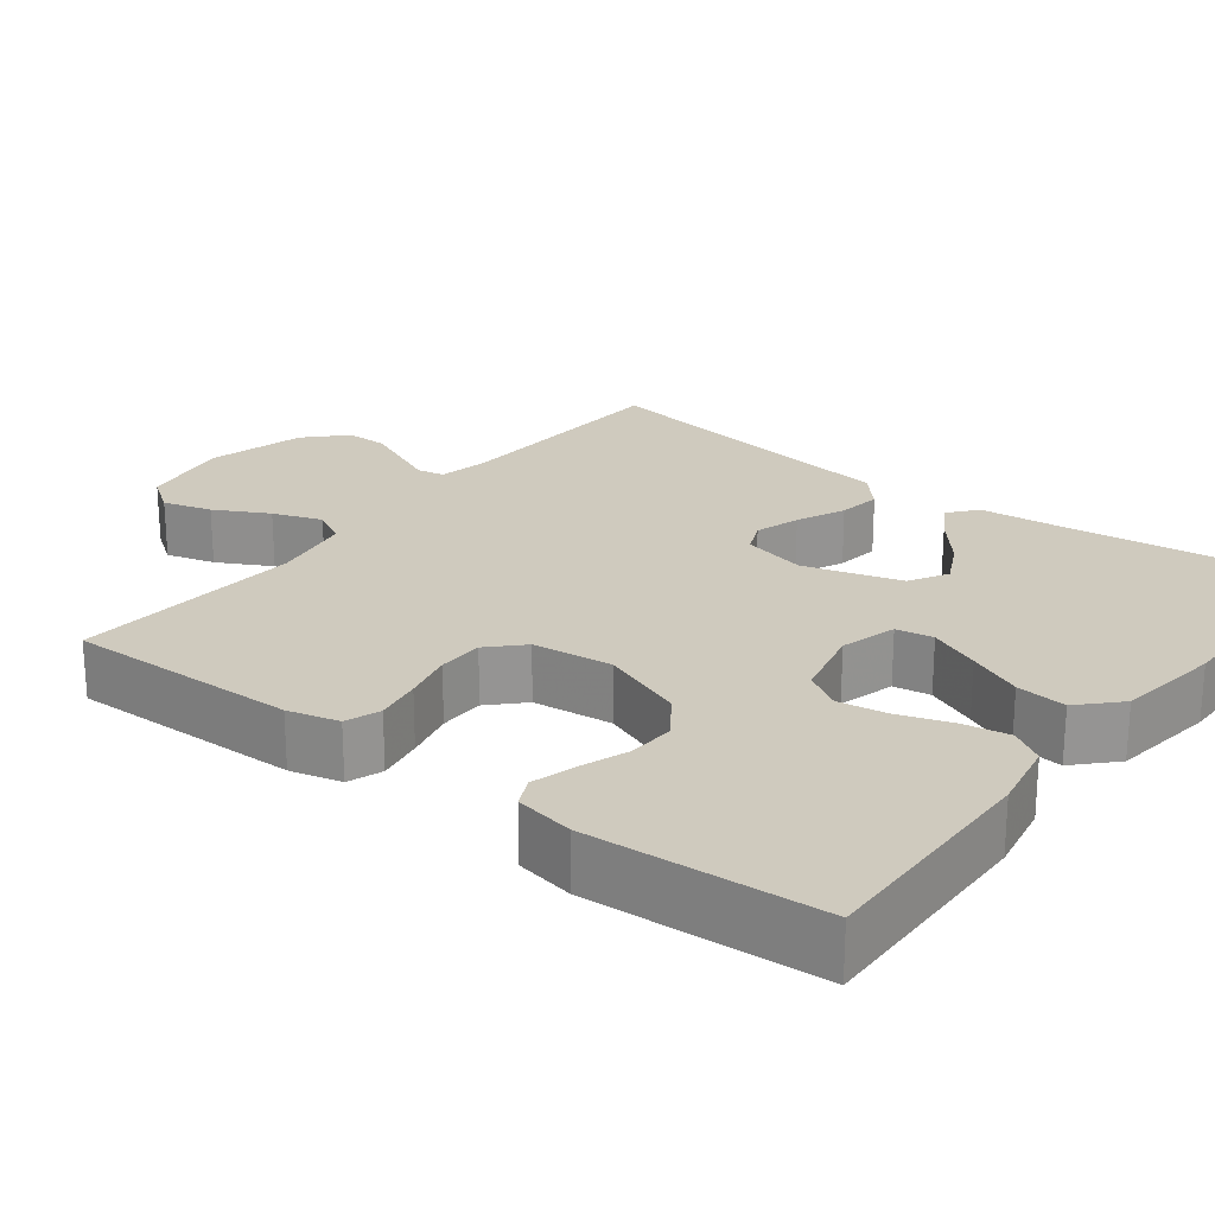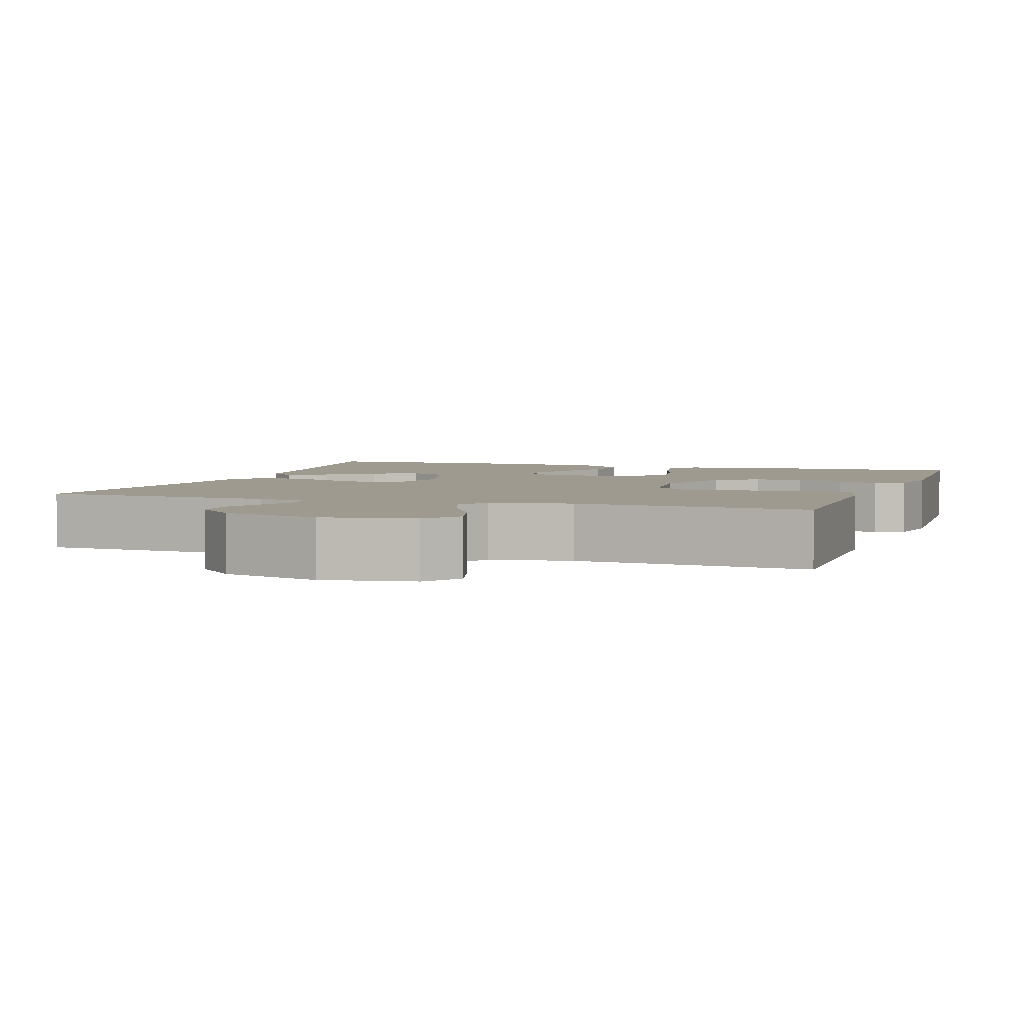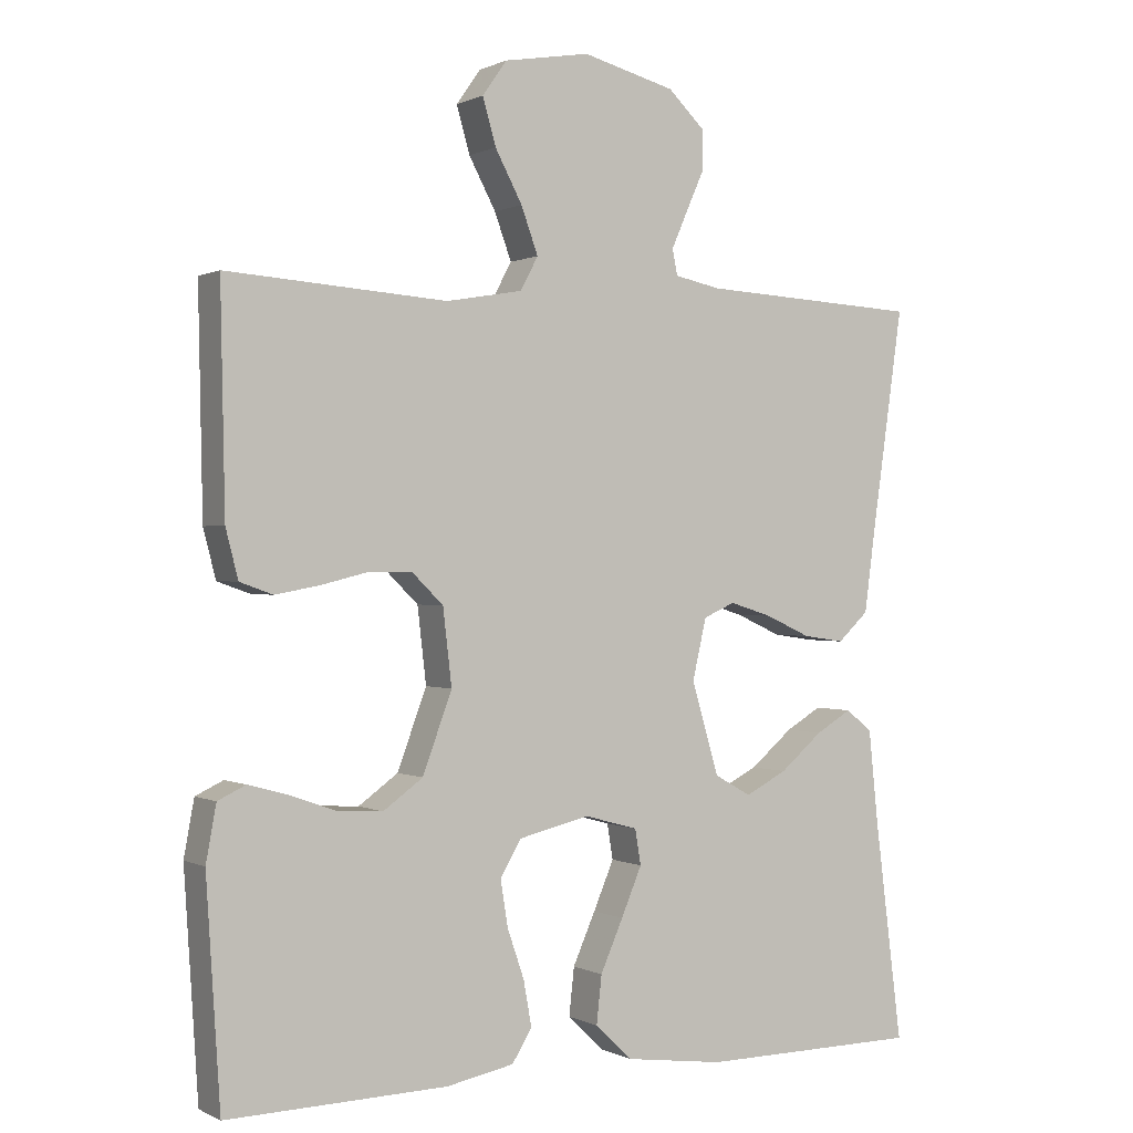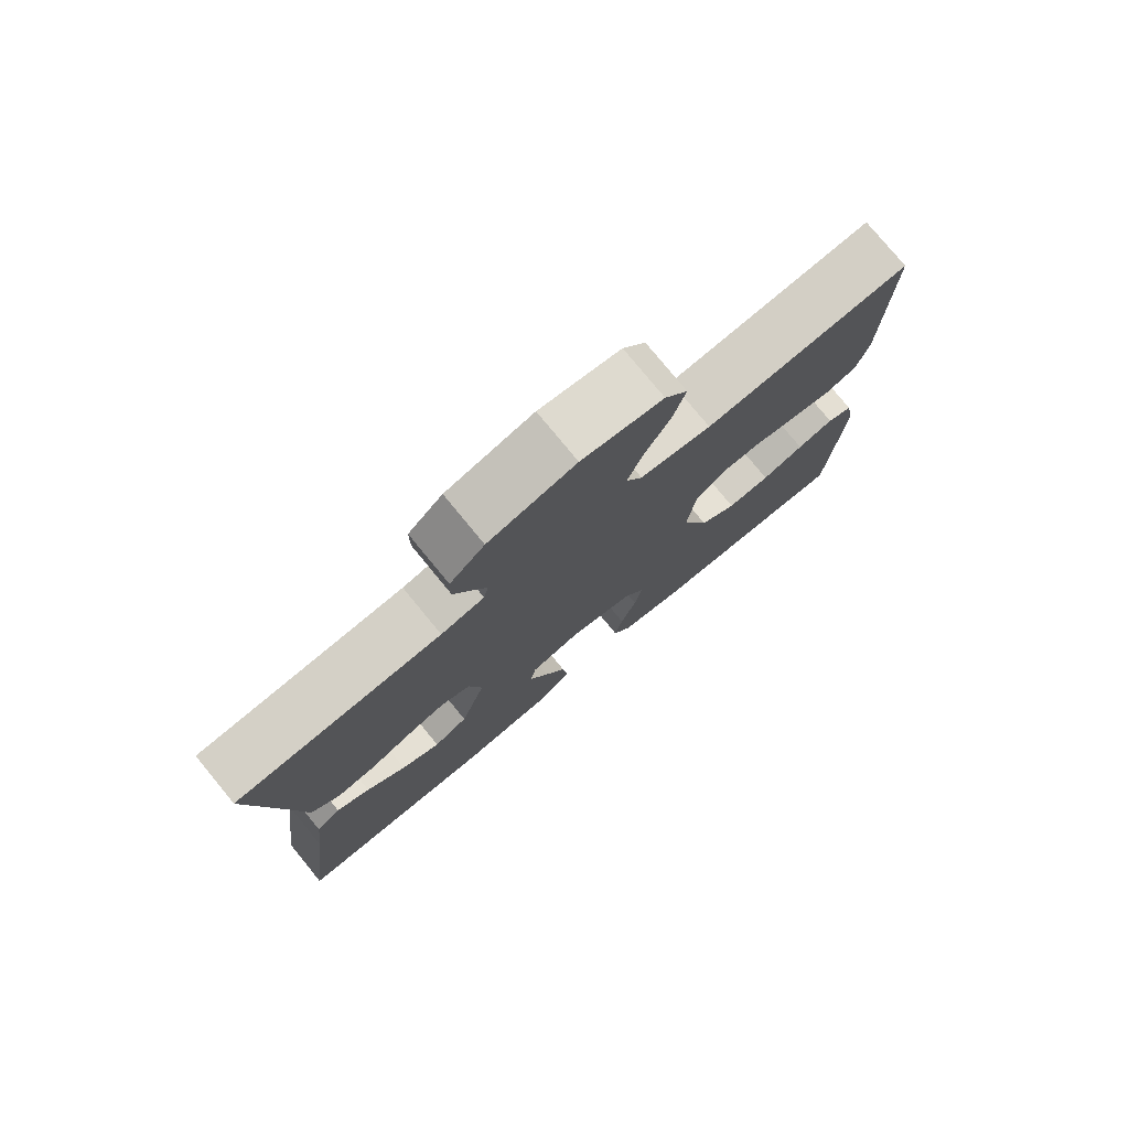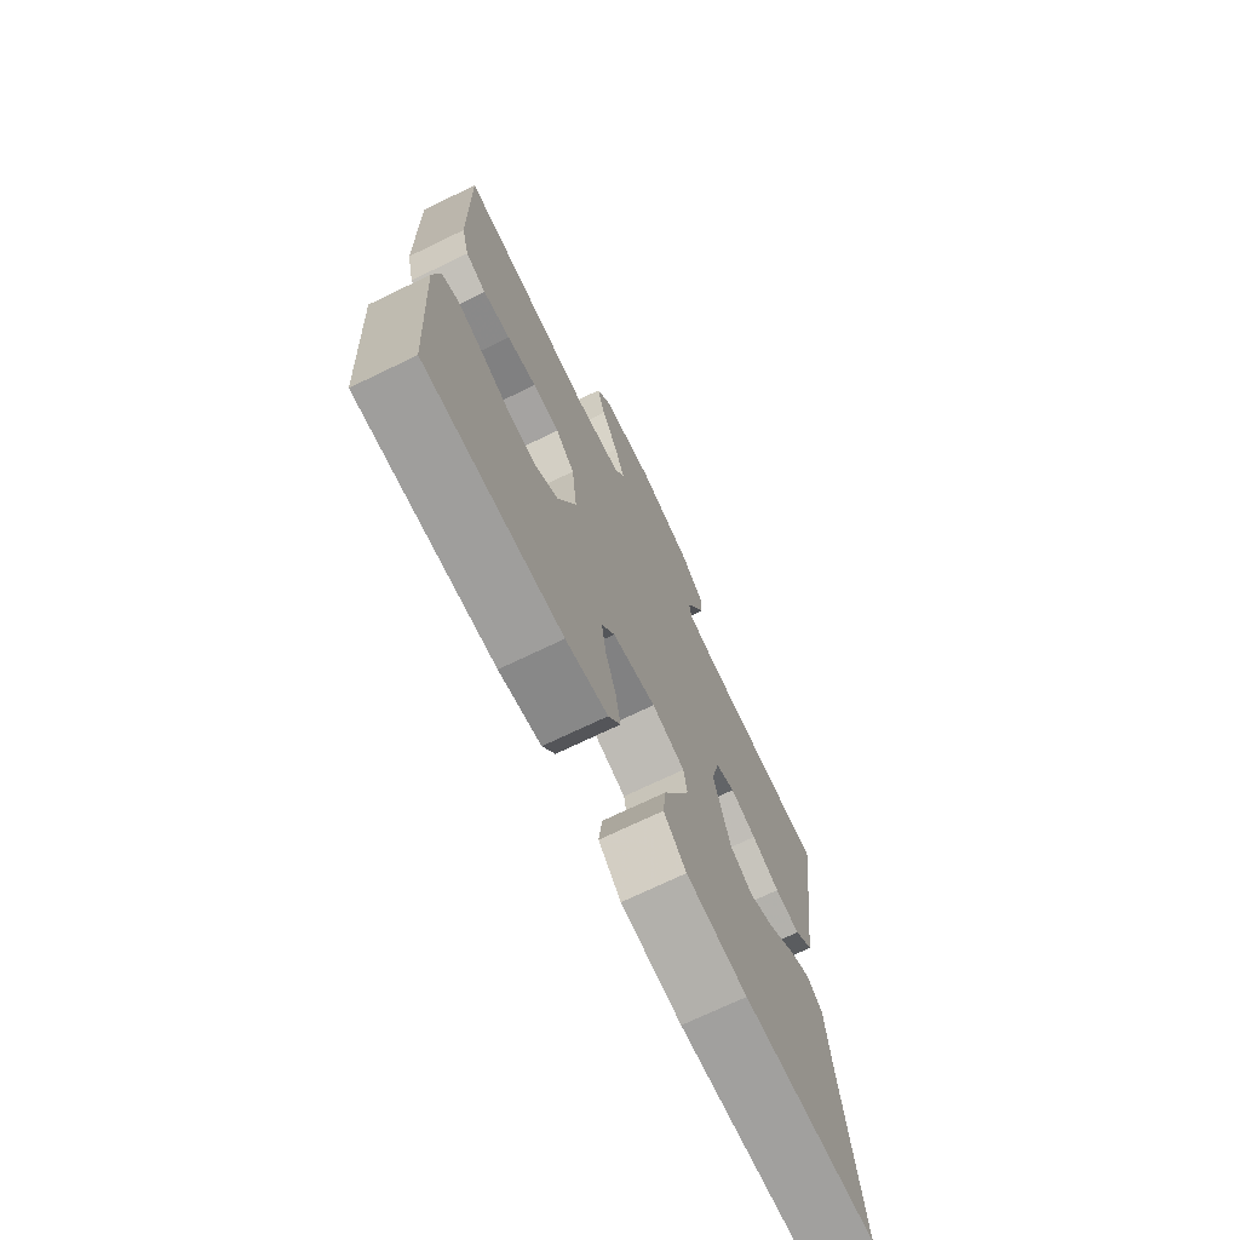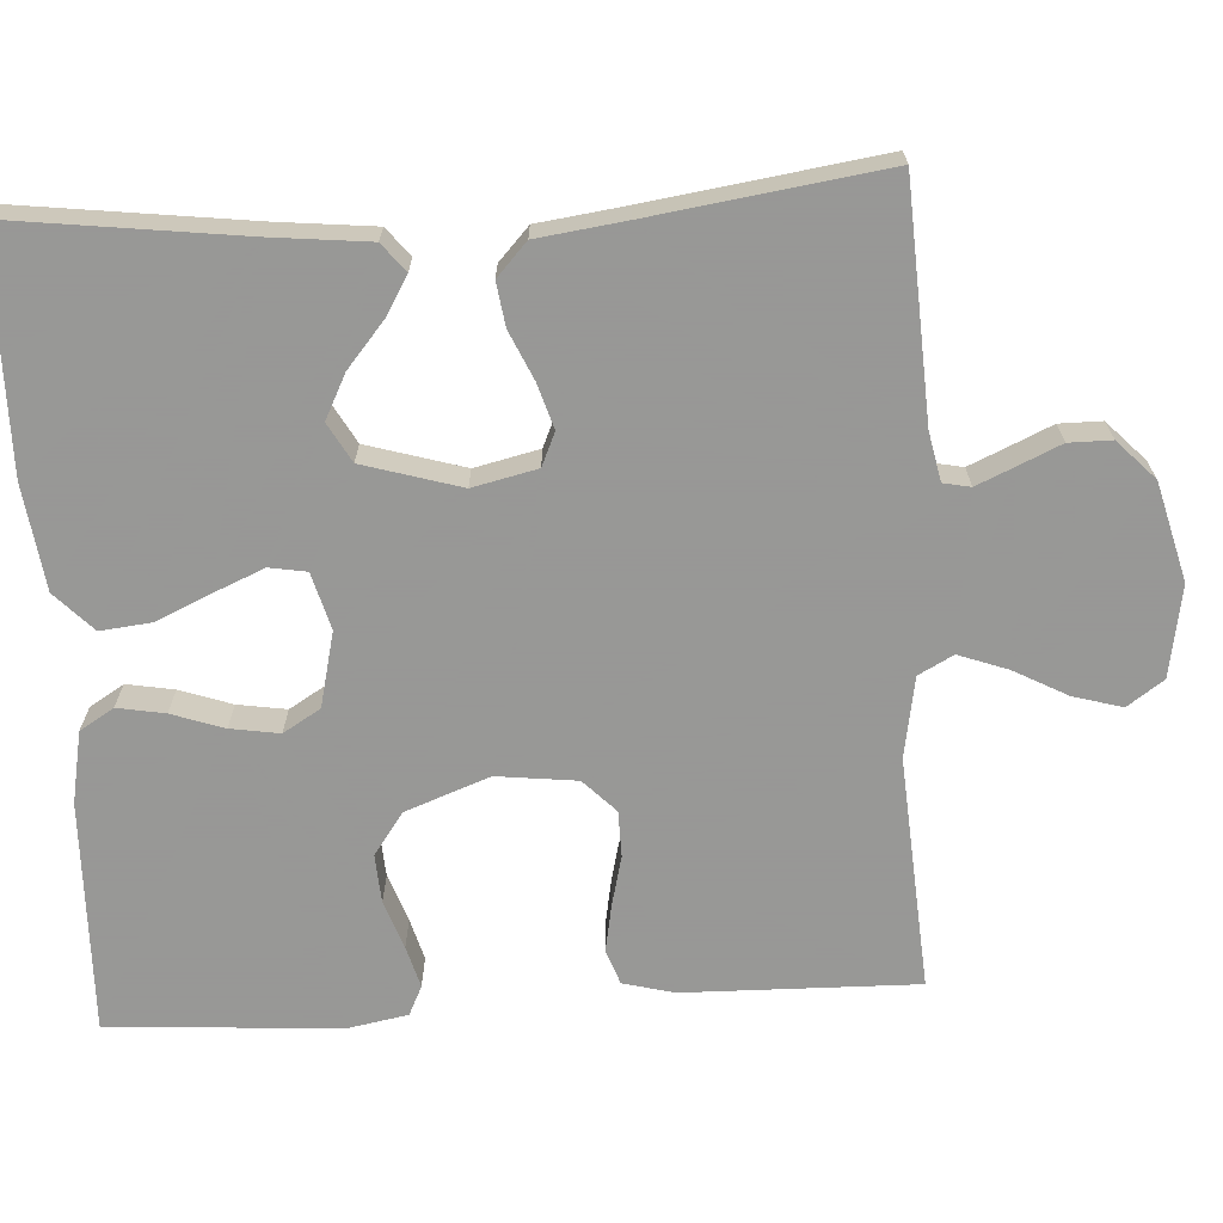
<metadata>
{"format":"obj","ext":"obj","renderer":"f3d","projection":"perspective","resolution":1024,"background":"white","views":[{"elev":23.2,"azim":127.8,"up":"+Y"},{"elev":3.8,"azim":18.7,"up":"+Y"},{"elev":0.3,"azim":149.9,"up":"+Z"},{"elev":77.8,"azim":-39.4,"up":"+Z"},{"elev":-72.3,"azim":115.7,"up":"+Z"},{"elev":-68.4,"azim":-86.6,"up":"+Y"}]}
</metadata>
<code>
v -0.5 0.07 -0.5
v -0.462 0.07 -0.2
v -0.449 0.07 -0.075
v -0.413 0.07 -0.046
v -0.364 0.07 -0.075
v -0.306 0.07 -0.124
v -0.249 0.07 -0.153
v -0.199 0.07 -0.125
v -0.162 0.07 0
v -0.181 0.07 0.083
v -0.224 0.07 0.102
v -0.282 0.07 0.084
v -0.344 0.07 0.056
v -0.4 0.07 0.048
v -0.442 0.07 0.087
v -0.457 0.07 0.2
v -0.5 0.07 0.5
v -0.2 0.07 0.516
v -0.137 0.07 0.529
v -0.13 0.07 0.564
v -0.151 0.07 0.612
v -0.176 0.07 0.668
v -0.176 0.07 0.723
v -0.126 0.07 0.771
v 0 0.07 0.804
v 0.117 0.07 0.784
v 0.15 0.07 0.737
v 0.132 0.07 0.674
v 0.095 0.07 0.605
v 0.072 0.07 0.542
v 0.096 0.07 0.497
v 0.2 0.07 0.479
v 0.5 0.07 0.5
v 0.494 0.07 0.2
v 0.477 0.07 0.134
v 0.432 0.07 0.118
v 0.372 0.07 0.129
v 0.307 0.07 0.145
v 0.248 0.07 0.144
v 0.206 0.07 0.103
v 0.194 0.07 0
v 0.234 0.07 -0.108
v 0.288 0.07 -0.147
v 0.351 0.07 -0.143
v 0.413 0.07 -0.121
v 0.467 0.07 -0.106
v 0.505 0.07 -0.124
v 0.519 0.07 -0.2
v 0.5 0.07 -0.5
v 0.2 0.07 -0.492
v 0.108 0.07 -0.474
v 0.081 0.07 -0.43
v 0.092 0.07 -0.369
v 0.115 0.07 -0.302
v 0.125 0.07 -0.239
v 0.096 0.07 -0.191
v 0 0.07 -0.168
v -0.073 0.07 -0.188
v -0.081 0.07 -0.236
v -0.053 0.07 -0.302
v -0.022 0.07 -0.372
v -0.015 0.07 -0.437
v -0.065 0.07 -0.485
v -0.2 0.07 -0.503
v -0.5 0 -0.5
v -0.462 0 -0.2
v -0.449 0 -0.075
v -0.413 0 -0.046
v -0.364 0 -0.075
v -0.306 0 -0.124
v -0.249 0 -0.153
v -0.199 0 -0.125
v -0.162 0 0
v -0.181 0 0.083
v -0.224 0 0.102
v -0.282 0 0.084
v -0.344 0 0.056
v -0.4 0 0.048
v -0.442 0 0.087
v -0.457 0 0.2
v -0.5 0 0.5
v -0.2 0 0.516
v -0.137 0 0.529
v -0.13 0 0.564
v -0.151 0 0.612
v -0.176 0 0.668
v -0.176 0 0.723
v -0.126 0 0.771
v 0 0 0.804
v 0.117 0 0.784
v 0.15 0 0.737
v 0.132 0 0.674
v 0.095 0 0.605
v 0.072 0 0.542
v 0.096 0 0.497
v 0.2 0 0.479
v 0.5 0 0.5
v 0.494 0 0.2
v 0.477 0 0.134
v 0.432 0 0.118
v 0.372 0 0.129
v 0.307 0 0.145
v 0.248 0 0.144
v 0.206 0 0.103
v 0.194 0 0
v 0.234 0 -0.108
v 0.288 0 -0.147
v 0.351 0 -0.143
v 0.413 0 -0.121
v 0.467 0 -0.106
v 0.505 0 -0.124
v 0.519 0 -0.2
v 0.5 0 -0.5
v 0.2 0 -0.492
v 0.108 0 -0.474
v 0.081 0 -0.43
v 0.092 0 -0.369
v 0.115 0 -0.302
v 0.125 0 -0.239
v 0.096 0 -0.191
v 0 0 -0.168
v -0.073 0 -0.188
v -0.081 0 -0.236
v -0.053 0 -0.302
v -0.022 0 -0.372
v -0.015 0 -0.437
v -0.065 0 -0.485
v -0.2 0 -0.503
f 64 1 2
f 63 64 2
f 62 63 2
f 61 62 2
f 60 61 2
f 59 60 2 3
f 52 53 54
f 51 52 54
f 50 51 54
f 49 50 54
f 48 49 54
f 47 48 54
f 46 47 54
f 45 46 54
f 44 45 54
f 43 44 54 55
f 42 43 55 56
f 36 37 38
f 35 36 38
f 34 35 38
f 33 34 38
f 32 33 38
f 31 32 38 39
f 30 31 39 40
f 27 28 29
f 26 27 29
f 25 26 29
f 24 25 29
f 23 24 29
f 22 23 29
f 21 22 29
f 20 21 29 30
f 30 40 41
f 20 30 41
f 19 20 41
f 16 17 18
f 16 18 19
f 15 16 19
f 14 15 19
f 13 14 19
f 12 13 19
f 3 4 5 6
f 3 6 7
f 59 3 7
f 58 59 7 8
f 57 58 8 9
f 56 57 9 10
f 42 56 10
f 41 42 10
f 19 41 10 11
f 11 12 19
f 66 65 128
f 66 128 127
f 66 127 126
f 66 126 125
f 66 125 124
f 67 66 124 123
f 118 117 116
f 118 116 115
f 118 115 114
f 118 114 113
f 118 113 112
f 118 112 111
f 118 111 110
f 118 110 109
f 118 109 108
f 119 118 108 107
f 120 119 107 106
f 102 101 100
f 102 100 99
f 102 99 98
f 102 98 97
f 102 97 96
f 103 102 96 95
f 104 103 95 94
f 93 92 91
f 93 91 90
f 93 90 89
f 93 89 88
f 93 88 87
f 93 87 86
f 93 86 85
f 94 93 85 84
f 105 104 94
f 105 94 84
f 105 84 83
f 82 81 80
f 83 82 80
f 83 80 79
f 83 79 78
f 83 78 77
f 83 77 76
f 70 69 68 67
f 71 70 67
f 71 67 123
f 72 71 123 122
f 73 72 122 121
f 74 73 121 120
f 74 120 106
f 74 106 105
f 75 74 105 83
f 83 76 75
f 1 65 66 2
f 2 66 67 3
f 3 67 68 4
f 4 68 69 5
f 5 69 70 6
f 6 70 71 7
f 7 71 72 8
f 8 72 73 9
f 9 73 74 10
f 10 74 75 11
f 11 75 76 12
f 12 76 77 13
f 13 77 78 14
f 14 78 79 15
f 15 79 80 16
f 16 80 81 17
f 17 81 82 18
f 18 82 83 19
f 19 83 84 20
f 20 84 85 21
f 21 85 86 22
f 22 86 87 23
f 23 87 88 24
f 24 88 89 25
f 25 89 90 26
f 26 90 91 27
f 27 91 92 28
f 28 92 93 29
f 29 93 94 30
f 30 94 95 31
f 31 95 96 32
f 32 96 97 33
f 33 97 98 34
f 34 98 99 35
f 35 99 100 36
f 36 100 101 37
f 37 101 102 38
f 38 102 103 39
f 39 103 104 40
f 40 104 105 41
f 41 105 106 42
f 42 106 107 43
f 43 107 108 44
f 44 108 109 45
f 45 109 110 46
f 46 110 111 47
f 47 111 112 48
f 48 112 113 49
f 49 113 114 50
f 50 114 115 51
f 51 115 116 52
f 52 116 117 53
f 53 117 118 54
f 54 118 119 55
f 55 119 120 56
f 56 120 121 57
f 57 121 122 58
f 58 122 123 59
f 59 123 124 60
f 60 124 125 61
f 61 125 126 62
f 62 126 127 63
f 63 127 128 64
f 64 128 65 1

</code>
